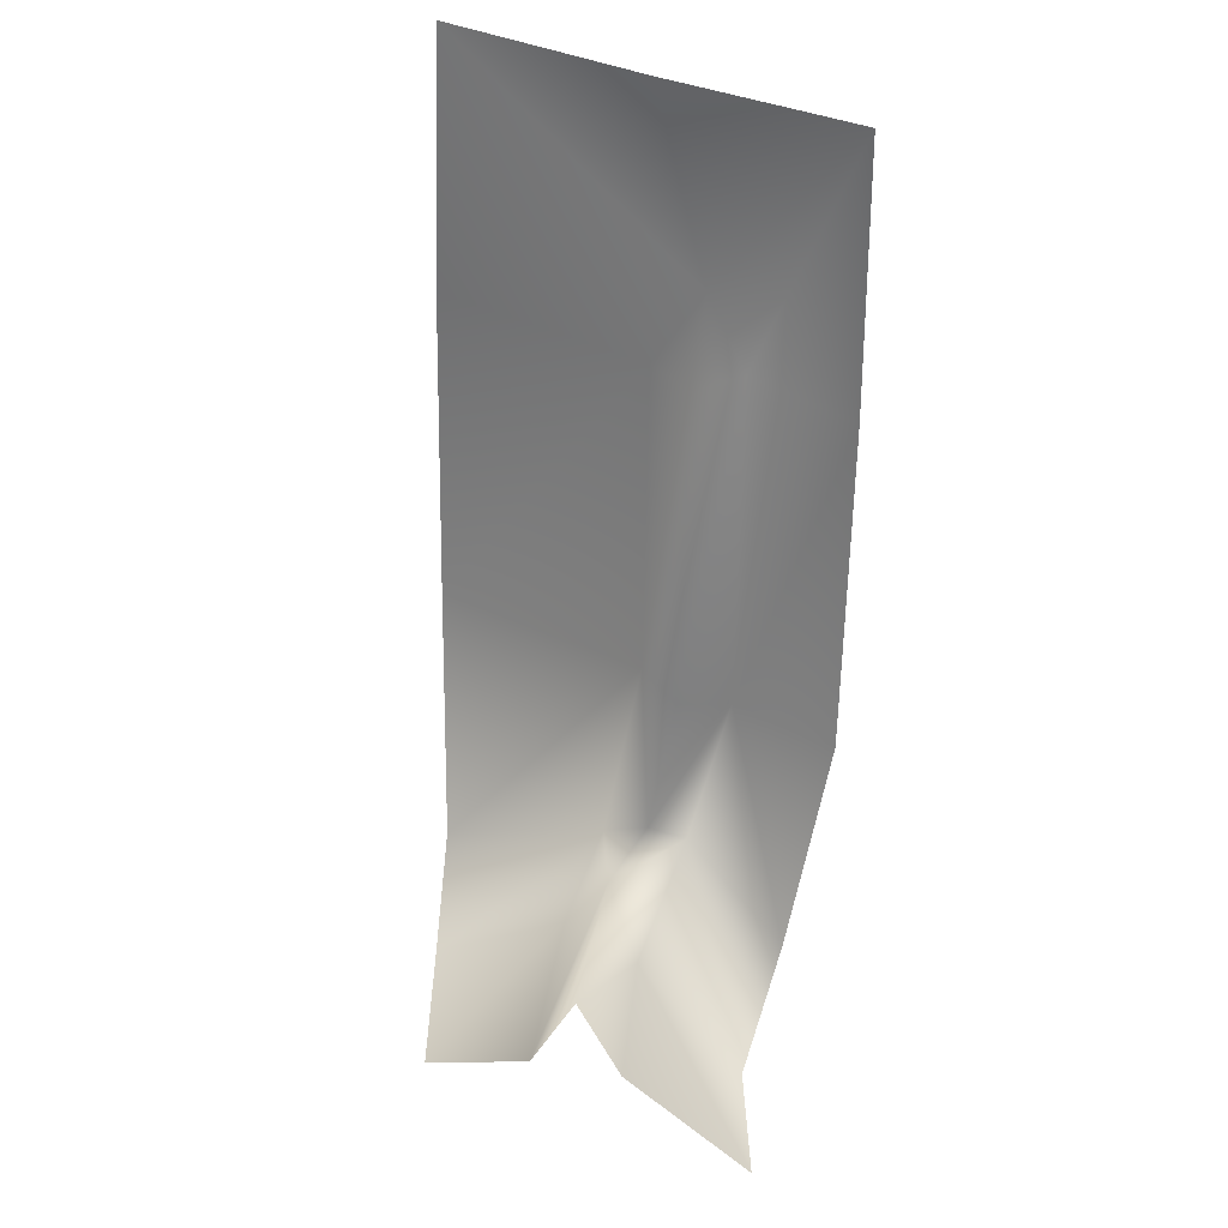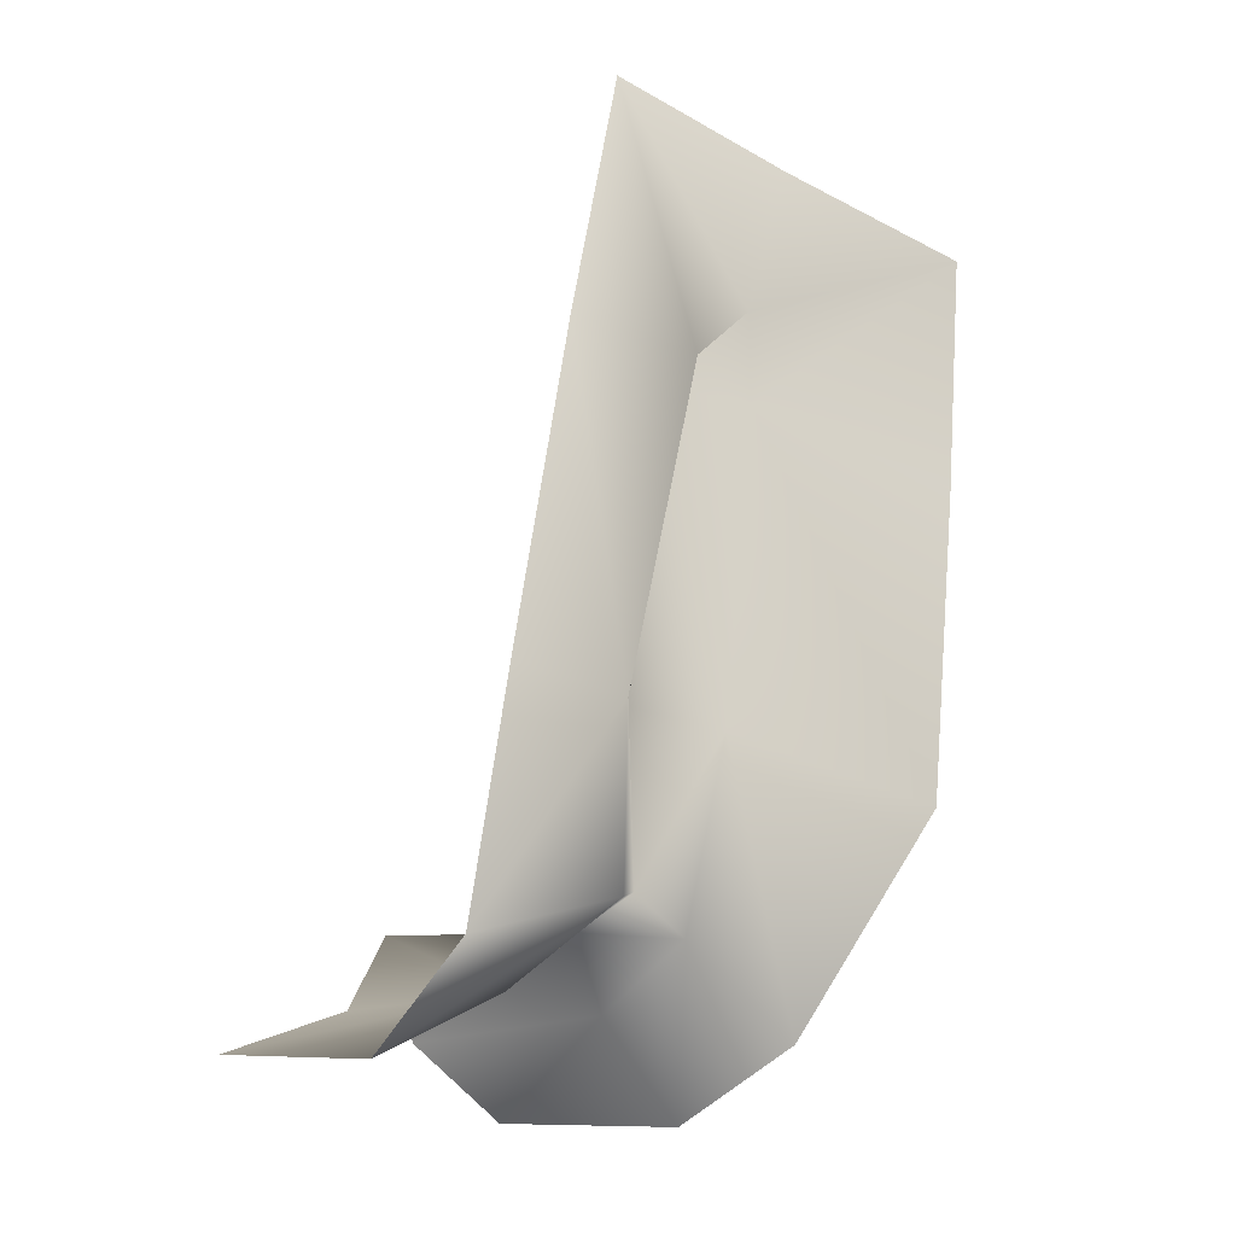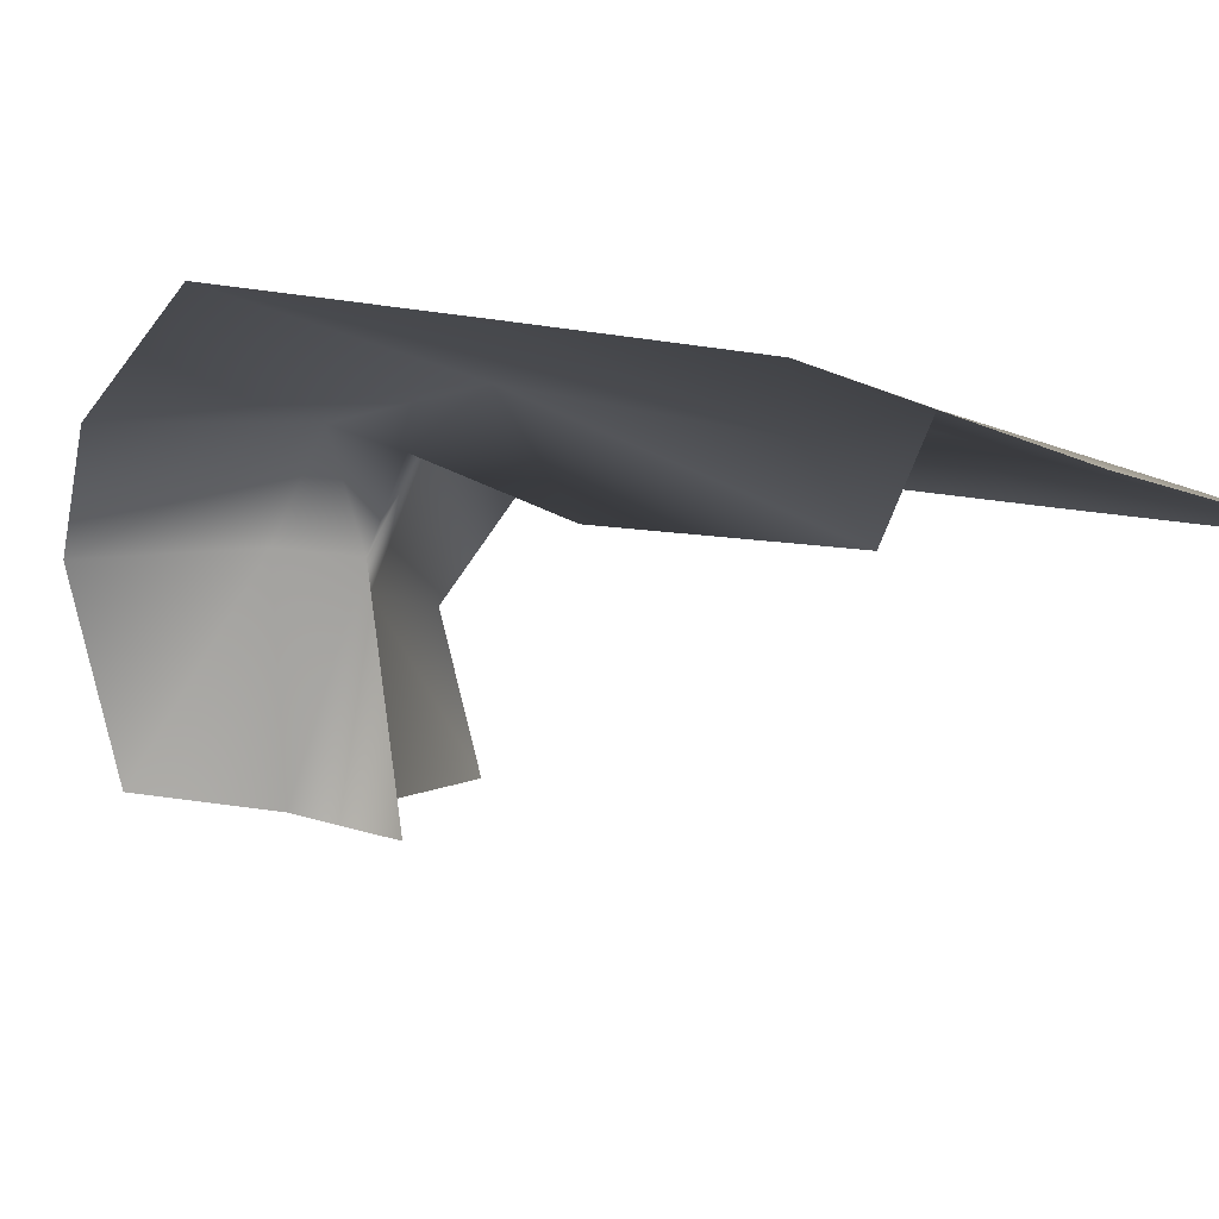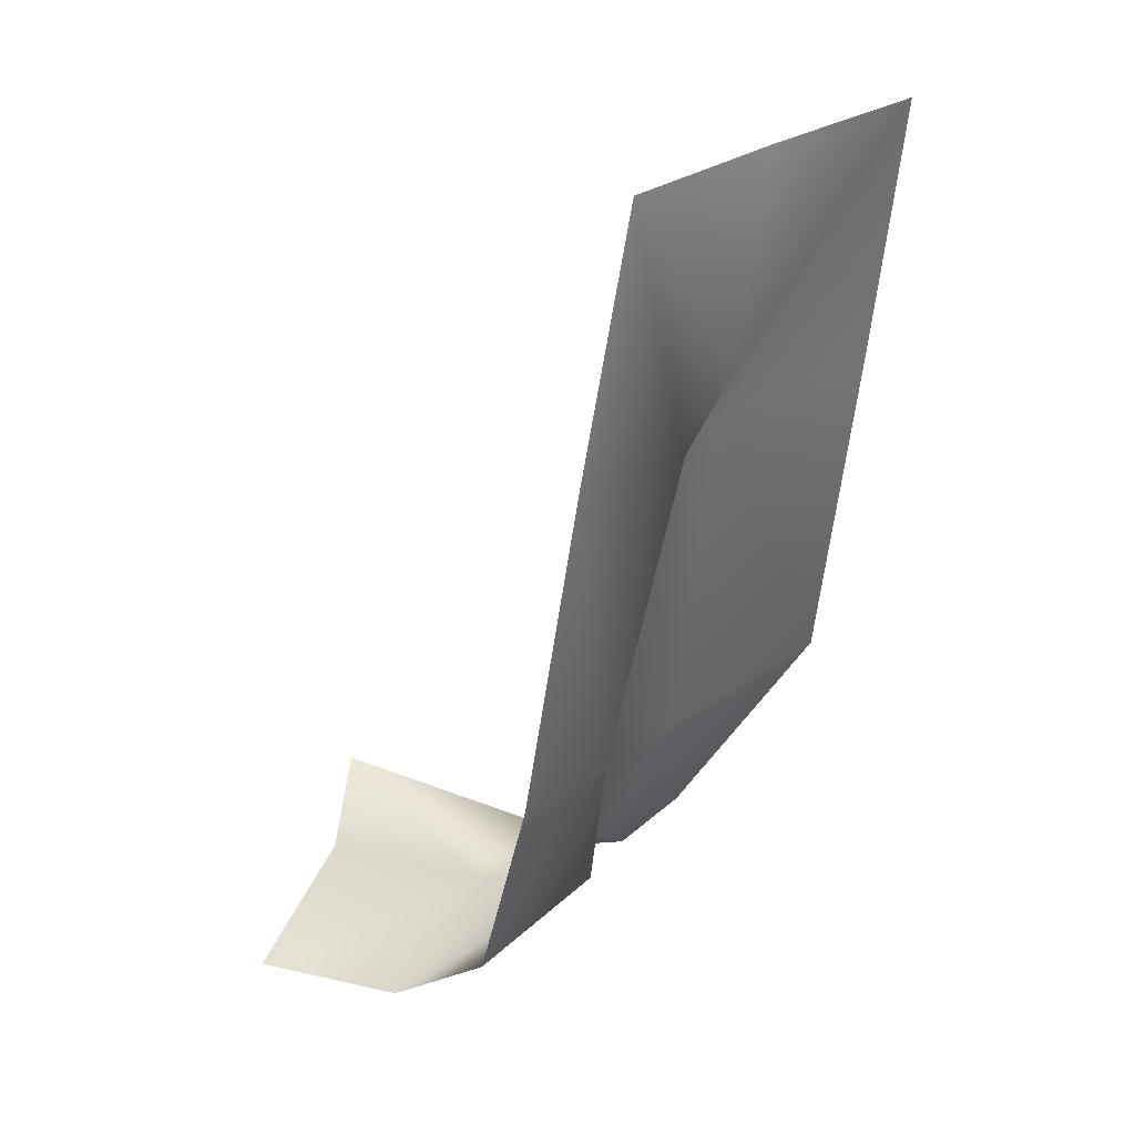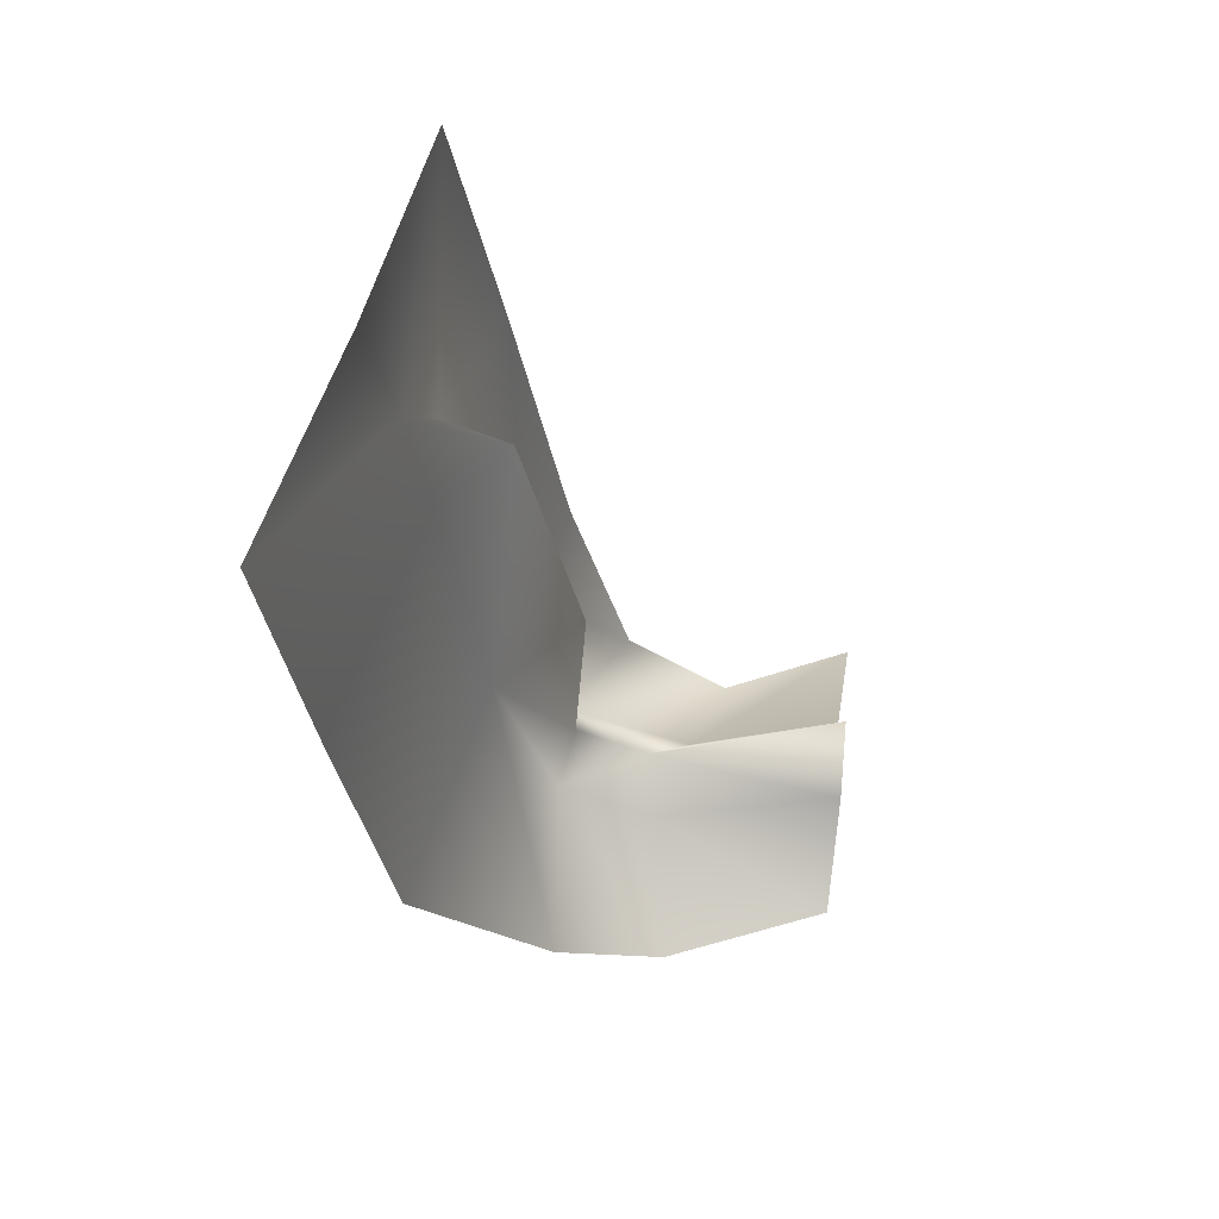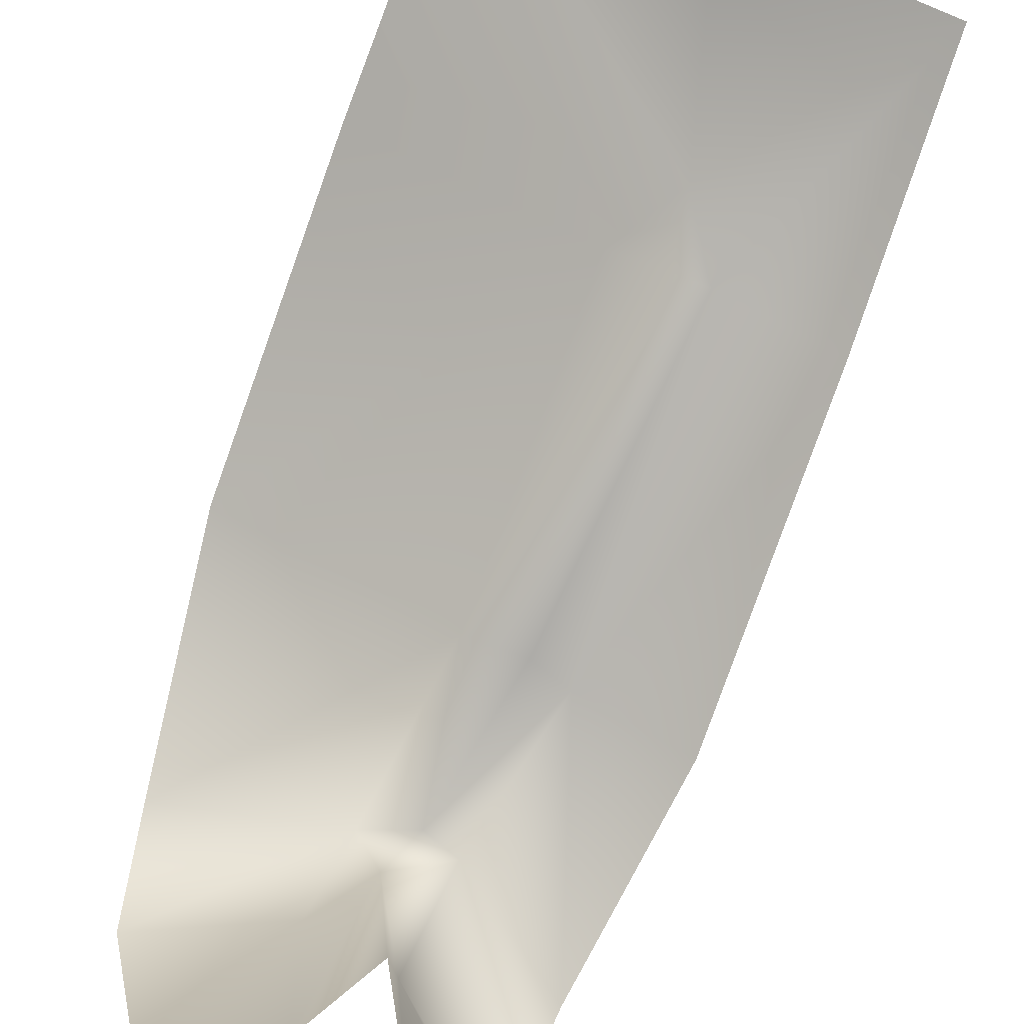
<metadata>
{"format":"obj","ext":"obj","renderer":"f3d","projection":"perspective","resolution":1024,"background":"white","views":[{"elev":37.6,"azim":-171.8,"up":"+Y"},{"elev":-31.0,"azim":-59.5,"up":"+Y"},{"elev":17.9,"azim":145.3,"up":"+Z"},{"elev":25.4,"azim":-72.9,"up":"+Y"},{"elev":59.6,"azim":85.4,"up":"+Y"},{"elev":-69.1,"azim":160.2,"up":"+Z"}]}
</metadata>
<code>
o D18C_B
v -61.89 18.73 3.873
v -62.03 19.62 3.799
v -62.28 19.43 4.074
v -61.89 18.73 3.873
v -62.28 19.43 4.074
v -62.09 18.62 3.937
v -61.89 18.73 3.873
v -61.65 18.58 3.983
v -61.8 19.43 4.287
v -61.89 18.73 3.873
v -61.8 19.43 4.287
v -62.03 19.62 3.799
v -62.03 21.21 4.103
v -62.03 19.62 3.799
v -61.8 19.43 4.287
v -62.03 21.21 4.103
v -61.8 19.43 4.287
v -61.8 21.12 4.466
v -62.03 21.21 4.103
v -61.8 21.12 4.466
v -62.05 21.45 4.592
v -61.74 18.68 3.495
v -61.52 18.37 3.493
v -61.65 18.58 3.983
v -61.74 18.68 3.495
v -61.65 18.58 3.983
v -61.89 18.73 3.873
v -61.74 18.68 3.495
v -61.74 18.89 2.467
v -61.52 18.44 2.485
v -61.74 18.68 3.495
v -61.52 18.44 2.485
v -61.52 18.37 3.493
v -62.03 19.62 3.799
v -62.03 21.21 4.103
v -62.26 21.12 4.432
v -62.03 19.62 3.799
v -62.26 21.12 4.432
v -62.28 19.43 4.074
v -60.8 18.37 4.068
v -60.67 19.42 4.779
v -61.8 19.43 4.287
v -60.8 18.37 4.068
v -61.8 19.43 4.287
v -61.65 18.58 3.983
v -62.63 18.34 3.522
v -62.09 18.62 3.937
v -62.28 19.43 4.074
v -62.63 18.34 3.522
v -62.28 19.43 4.074
v -62.82 19.42 3.824
v -62.81 21.12 4.089
v -62.82 19.42 3.824
v -62.28 19.43 4.074
v -62.81 21.12 4.089
v -62.28 19.43 4.074
v -62.26 21.12 4.432
v -60.67 19.42 4.779
v -60.68 21.12 4.985
v -61.8 21.12 4.466
v -60.67 19.42 4.779
v -61.8 21.12 4.466
v -61.8 19.43 4.287
v -62.49 17.96 2.981
v -61.93 18.39 3.25
v -62.09 18.62 3.937
v -62.49 17.96 2.981
v -62.09 18.62 3.937
v -62.63 18.34 3.522
v -61.78 22.47 4.686
v -62.05 21.45 4.592
v -60.71 22.47 5.139
v -60.71 22.47 5.139
v -62.05 21.45 4.592
v -61.8 21.12 4.466
v -60.71 22.47 5.139
v -61.8 21.12 4.466
v -60.68 21.12 4.985
v -62.78 22.47 4.311
v -62.05 21.45 4.592
v -61.78 22.47 4.686
v -62.61 18.07 2.272
v -61.96 18.45 2.442
v -61.93 18.39 3.25
v -62.61 18.07 2.272
v -61.93 18.39 3.25
v -62.49 17.96 2.981
v -62.09 18.62 3.937
v -61.93 18.39 3.25
v -61.74 18.68 3.495
v -62.09 18.62 3.937
v -61.74 18.68 3.495
v -61.89 18.73 3.873
v -61.93 18.39 3.25
v -61.96 18.45 2.442
v -61.74 18.89 2.467
v -61.93 18.39 3.25
v -61.74 18.89 2.467
v -61.74 18.68 3.495
v -61.52 18.37 3.493
v -61.52 18.44 2.485
v -60.97 18.2 2.61
v -61.52 18.37 3.493
v -60.97 18.2 2.61
v -60.84 18.07 3.489
v -61.65 18.58 3.983
v -61.52 18.37 3.493
v -60.84 18.07 3.489
v -61.65 18.58 3.983
v -60.84 18.07 3.489
v -60.8 18.37 4.068
v -62.26 21.12 4.432
v -62.05 21.45 4.592
v -62.78 22.47 4.311
v -62.26 21.12 4.432
v -62.78 22.47 4.311
v -62.81 21.12 4.089
v -62.05 21.45 4.592
v -62.26 21.12 4.432
v -62.03 21.21 4.103
f 1 2 3
f 4 5 6
f 7 8 9
f 10 11 12
f 13 14 15
f 16 17 18
f 19 20 21
f 22 23 24
f 25 26 27
f 28 29 30
f 31 32 33
f 34 35 36
f 37 38 39
f 40 41 42
f 43 44 45
f 46 47 48
f 49 50 51
f 52 53 54
f 55 56 57
f 58 59 60
f 61 62 63
f 64 65 66
f 67 68 69
f 70 71 72
f 73 74 75
f 76 77 78
f 79 80 81
f 82 83 84
f 85 86 87
f 88 89 90
f 91 92 93
f 94 95 96
f 97 98 99
f 100 101 102
f 103 104 105
f 106 107 108
f 109 110 111
f 112 113 114
f 115 116 117
f 118 119 120

</code>
